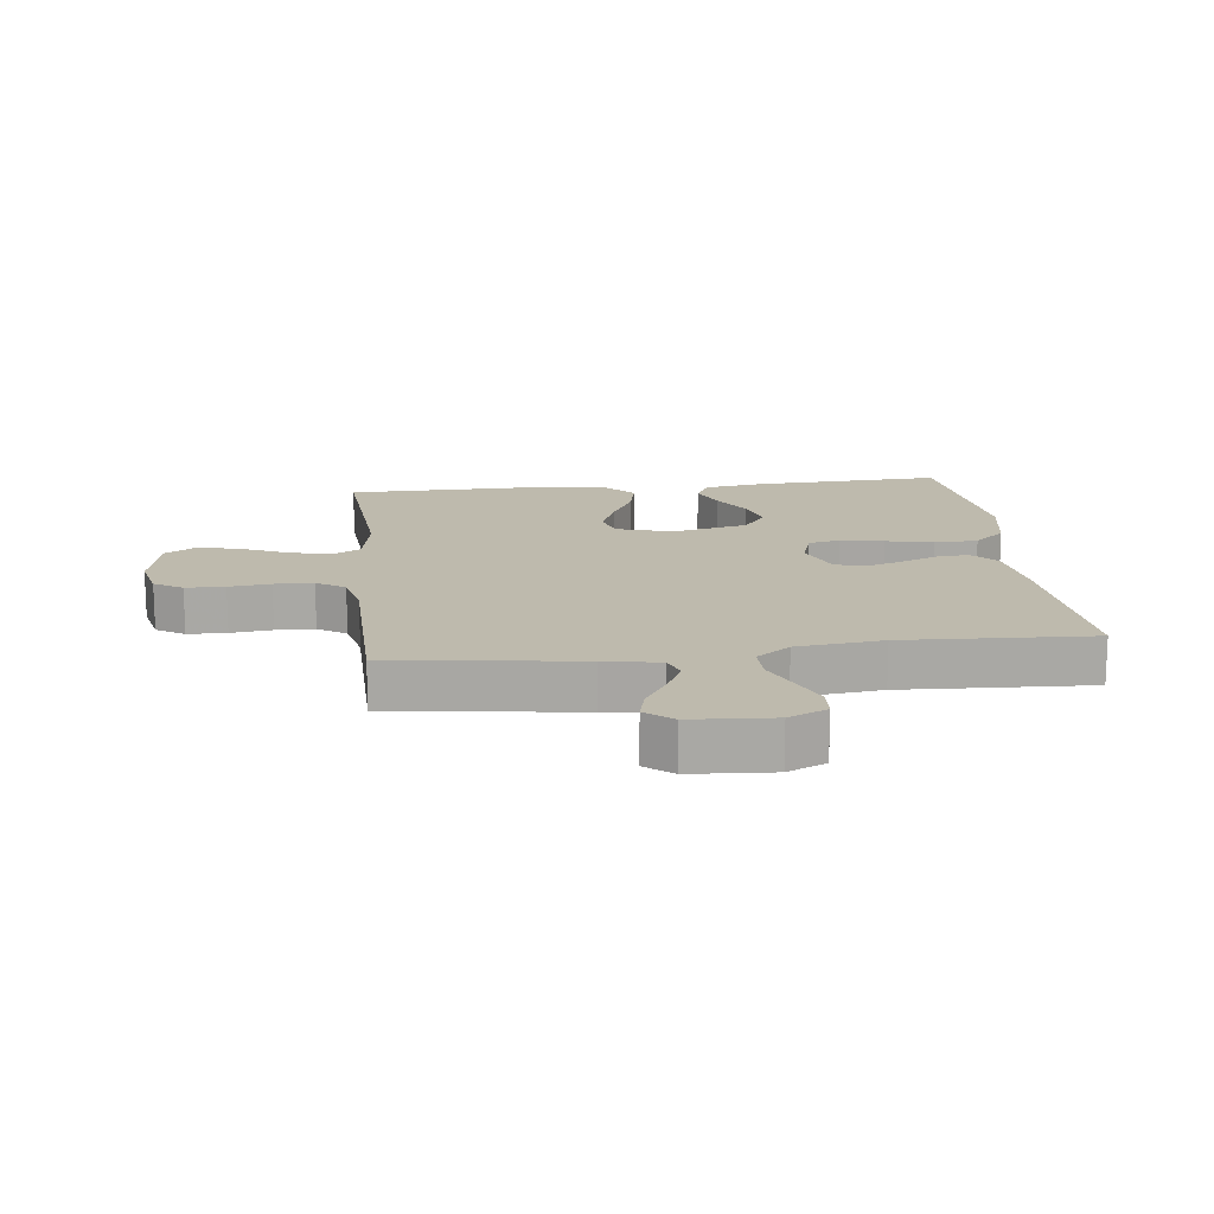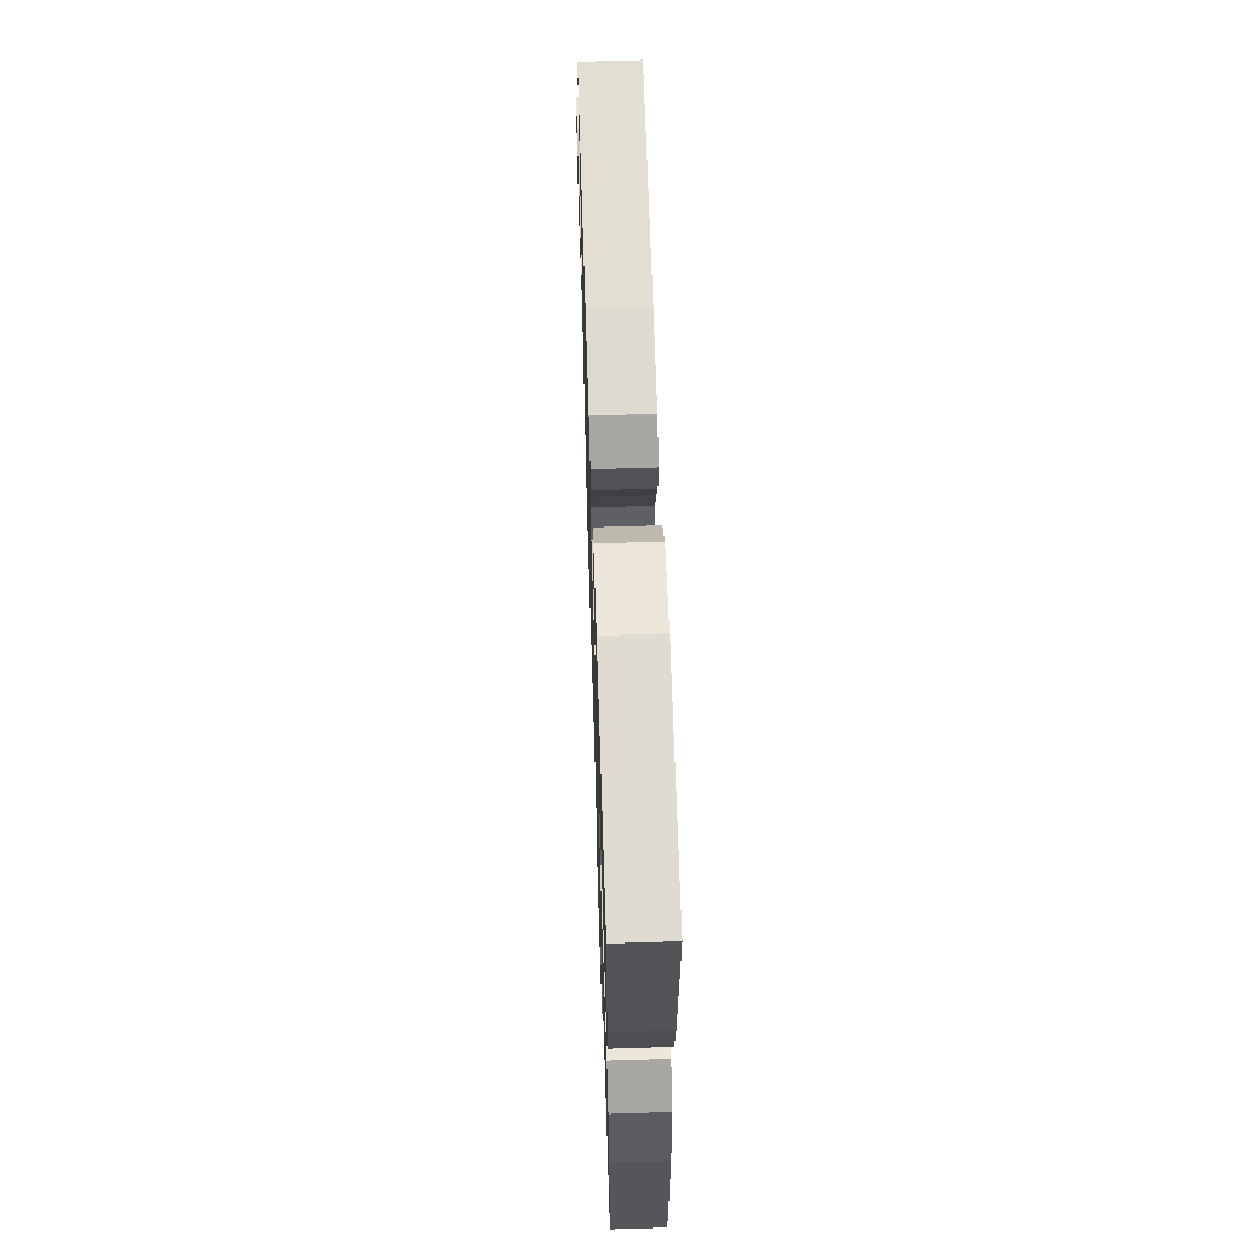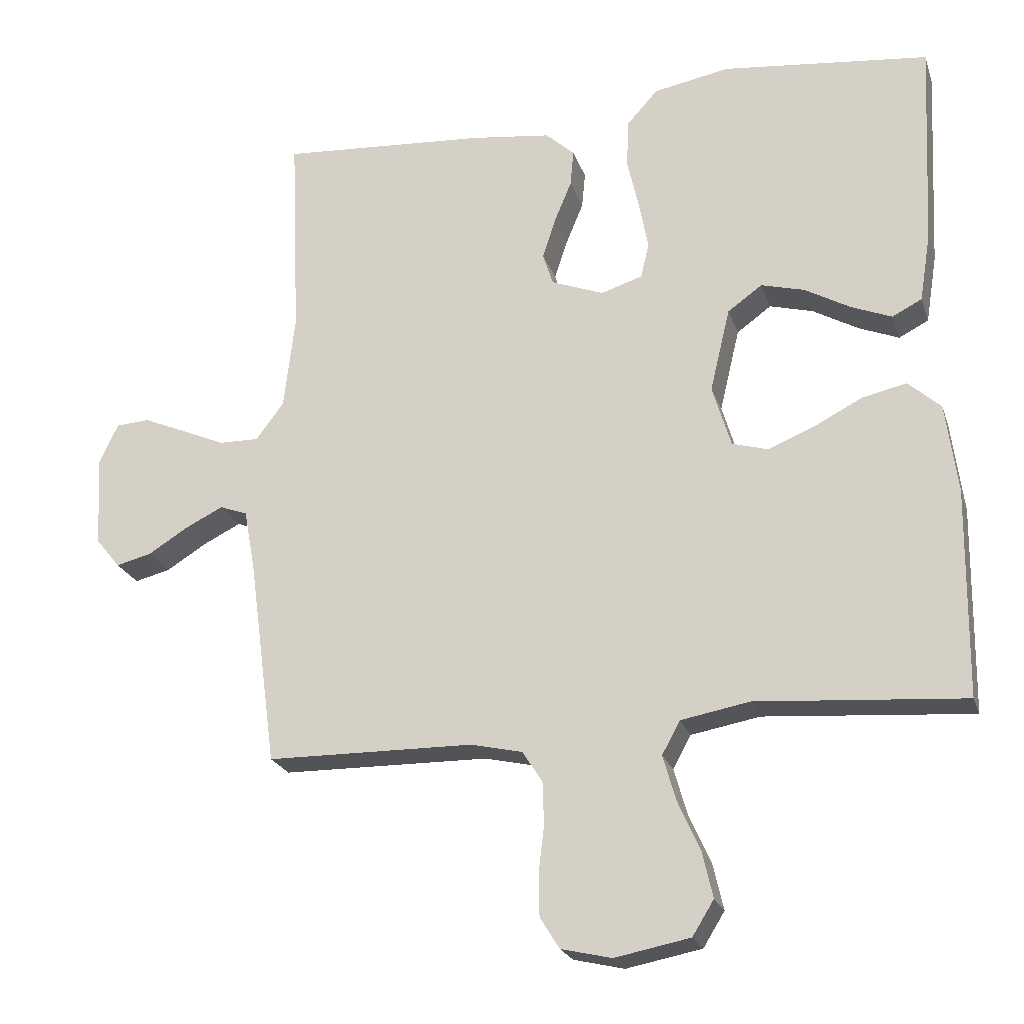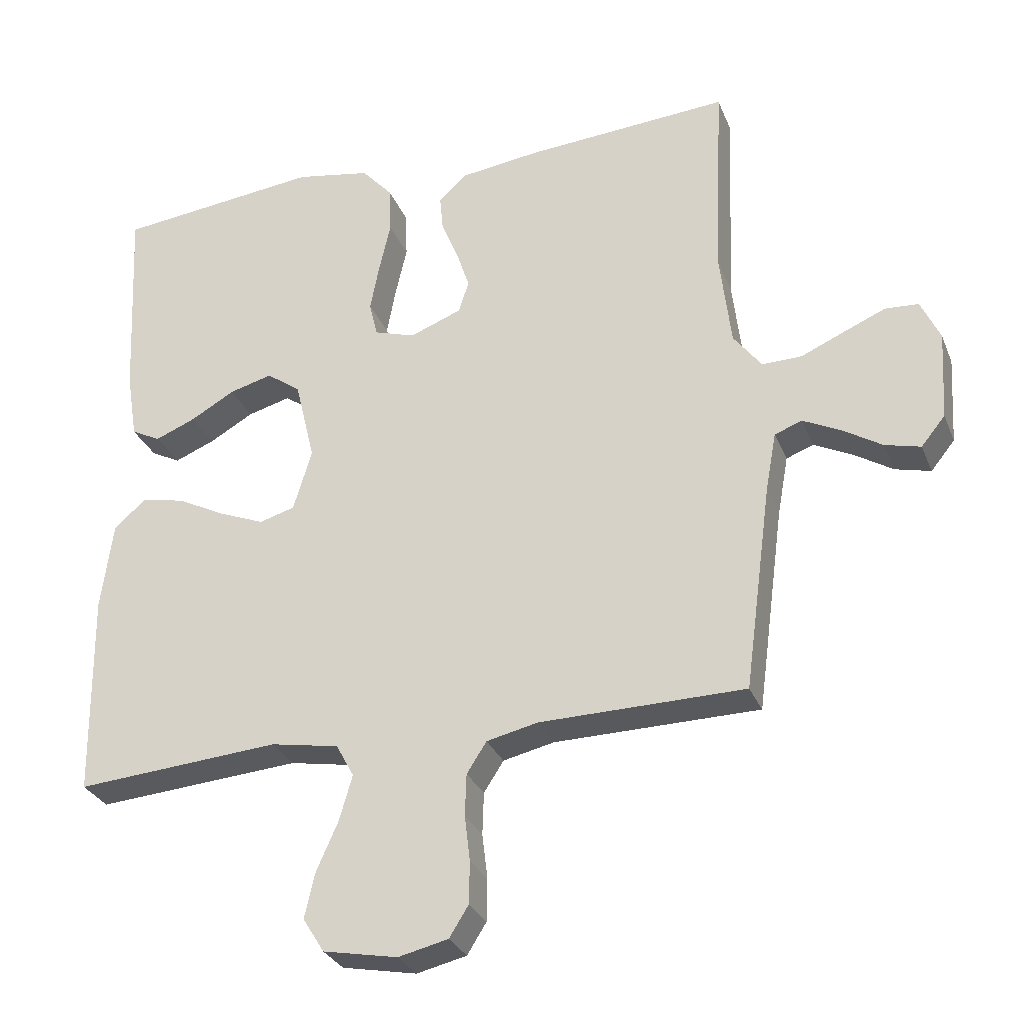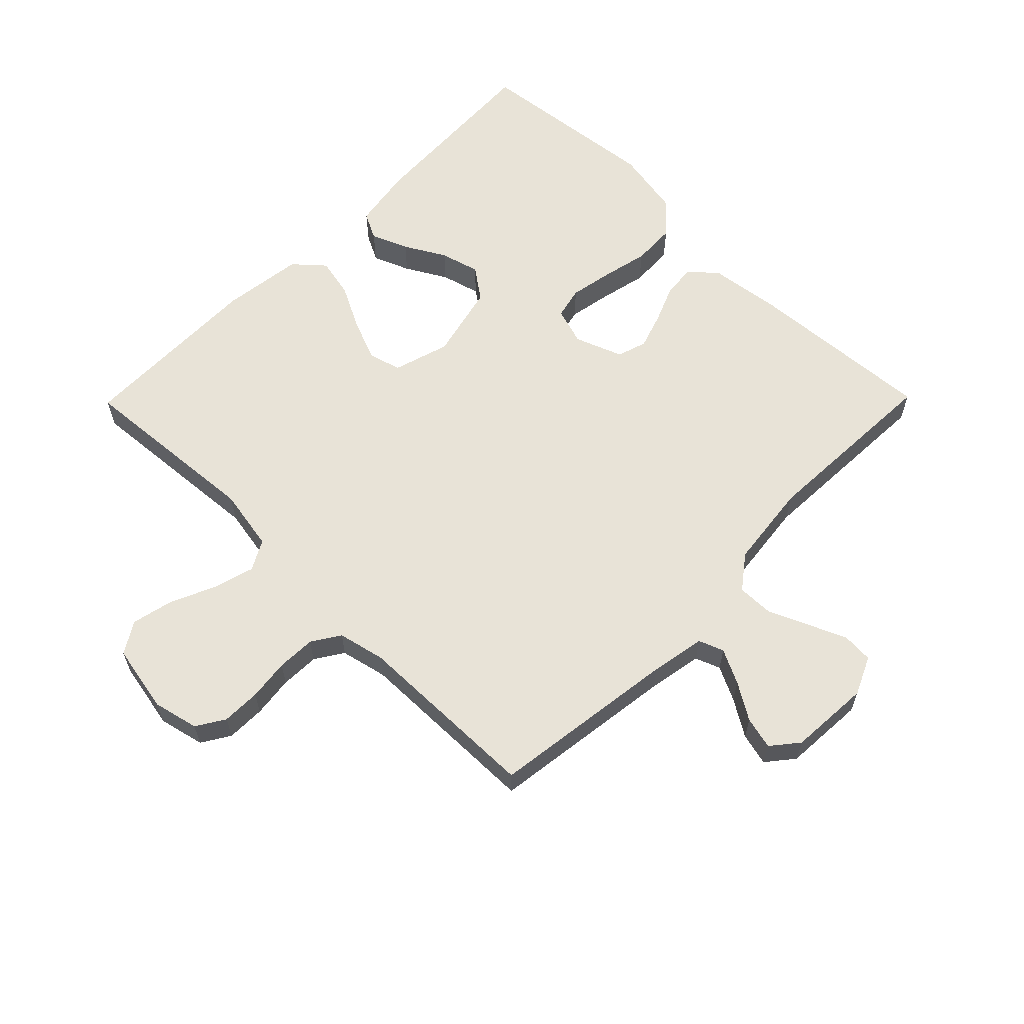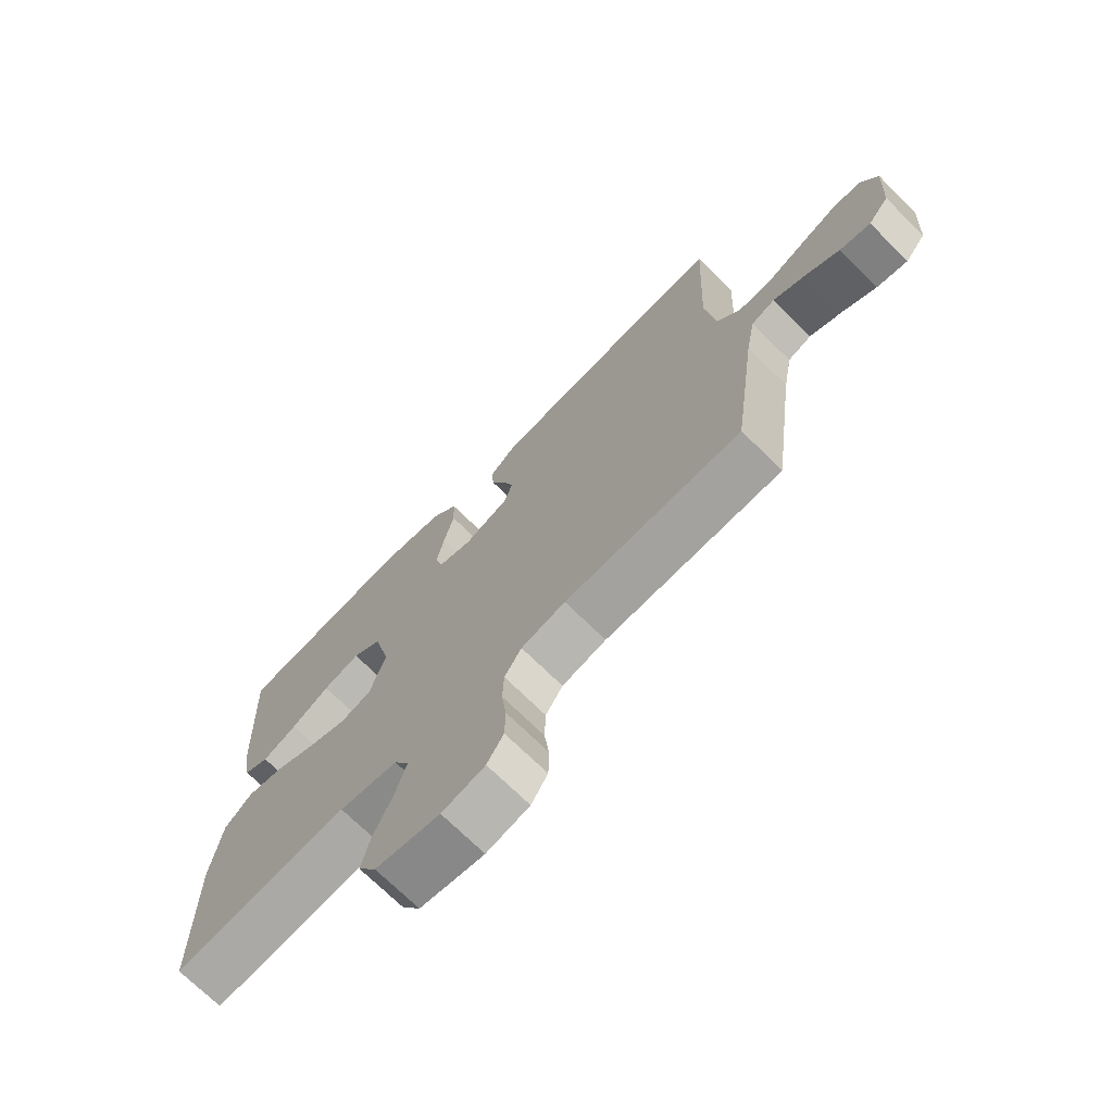
<metadata>
{"format":"obj","ext":"obj","renderer":"f3d","projection":"perspective","resolution":1024,"background":"white","views":[{"elev":15.4,"azim":-96.6,"up":"+Y"},{"elev":63.6,"azim":88.1,"up":"+Z"},{"elev":-22.5,"azim":16.2,"up":"+Z"},{"elev":-29.6,"azim":-160.6,"up":"+Z"},{"elev":61.5,"azim":-135.5,"up":"+Y"},{"elev":-71.9,"azim":-134.5,"up":"+Z"}]}
</metadata>
<code>
v -0.5 0.07 0.5
v -0.2 0.07 0.479
v -0.084 0.07 0.464
v -0.042 0.07 0.426
v -0.047 0.07 0.373
v -0.072 0.07 0.313
v -0.091 0.07 0.255
v -0.076 0.07 0.208
v 0 0.07 0.179
v 0.06 0.07 0.198
v 0.072 0.07 0.249
v 0.059 0.07 0.318
v 0.042 0.07 0.393
v 0.045 0.07 0.463
v 0.09 0.07 0.513
v 0.2 0.07 0.533
v 0.5 0.07 0.5
v 0.485 0.07 0.2
v 0.469 0.07 0.101
v 0.426 0.07 0.079
v 0.367 0.07 0.103
v 0.302 0.07 0.14
v 0.239 0.07 0.157
v 0.189 0.07 0.121
v 0.16 0.07 0
v 0.187 0.07 -0.09
v 0.239 0.07 -0.105
v 0.306 0.07 -0.078
v 0.376 0.07 -0.042
v 0.44 0.07 -0.028
v 0.487 0.07 -0.07
v 0.504 0.07 -0.2
v 0.5 0.07 -0.5
v 0.2 0.07 -0.477
v 0.1 0.07 -0.495
v 0.074 0.07 -0.543
v 0.093 0.07 -0.609
v 0.125 0.07 -0.681
v 0.14 0.07 -0.747
v 0.109 0.07 -0.797
v 0 0.07 -0.818
v -0.073 0.07 -0.801
v -0.101 0.07 -0.756
v -0.102 0.07 -0.694
v -0.094 0.07 -0.628
v -0.096 0.07 -0.566
v -0.125 0.07 -0.521
v -0.2 0.07 -0.504
v -0.5 0.07 -0.5
v -0.54 0.07 -0.2
v -0.556 0.07 -0.112
v -0.596 0.07 -0.097
v -0.651 0.07 -0.124
v -0.709 0.07 -0.16
v -0.761 0.07 -0.173
v -0.796 0.07 -0.13
v -0.804 0.07 0
v -0.776 0.07 0.061
v -0.727 0.07 0.064
v -0.666 0.07 0.038
v -0.602 0.07 0.01
v -0.544 0.07 0.009
v -0.503 0.07 0.063
v -0.487 0.07 0.2
v -0.5 0 0.5
v -0.2 0 0.479
v -0.084 0 0.464
v -0.042 0 0.426
v -0.047 0 0.373
v -0.072 0 0.313
v -0.091 0 0.255
v -0.076 0 0.208
v 0 0 0.179
v 0.06 0 0.198
v 0.072 0 0.249
v 0.059 0 0.318
v 0.042 0 0.393
v 0.045 0 0.463
v 0.09 0 0.513
v 0.2 0 0.533
v 0.5 0 0.5
v 0.485 0 0.2
v 0.469 0 0.101
v 0.426 0 0.079
v 0.367 0 0.103
v 0.302 0 0.14
v 0.239 0 0.157
v 0.189 0 0.121
v 0.16 0 0
v 0.187 0 -0.09
v 0.239 0 -0.105
v 0.306 0 -0.078
v 0.376 0 -0.042
v 0.44 0 -0.028
v 0.487 0 -0.07
v 0.504 0 -0.2
v 0.5 0 -0.5
v 0.2 0 -0.477
v 0.1 0 -0.495
v 0.074 0 -0.543
v 0.093 0 -0.609
v 0.125 0 -0.681
v 0.14 0 -0.747
v 0.109 0 -0.797
v 0 0 -0.818
v -0.073 0 -0.801
v -0.101 0 -0.756
v -0.102 0 -0.694
v -0.094 0 -0.628
v -0.096 0 -0.566
v -0.125 0 -0.521
v -0.2 0 -0.504
v -0.5 0 -0.5
v -0.54 0 -0.2
v -0.556 0 -0.112
v -0.596 0 -0.097
v -0.651 0 -0.124
v -0.709 0 -0.16
v -0.761 0 -0.173
v -0.796 0 -0.13
v -0.804 0 0
v -0.776 0 0.061
v -0.727 0 0.064
v -0.666 0 0.038
v -0.602 0 0.01
v -0.544 0 0.009
v -0.503 0 0.063
v -0.487 0 0.2
f 58 59 60 61
f 56 57 58 61
f 56 61 62
f 53 54 55 56
f 52 53 56 62
f 51 52 62 63
f 48 49 50
f 47 48 50 51
f 42 43 44 45
f 42 45 46
f 41 42 46
f 40 41 46
f 37 38 39 40
f 36 37 40 46
f 35 36 46 47
f 31 32 33 34
f 28 29 30 31
f 27 28 31 34
f 26 27 34 35
f 19 20 21 22
f 19 22 23
f 18 19 23
f 17 18 23
f 16 17 23 24
f 12 13 14 15
f 11 12 15 16
f 10 11 16 24
f 3 4 5 6
f 3 6 7
f 64 1 2 3
f 63 64 3 7
f 25 26 35 47
f 9 10 24 25
f 8 9 25 47
f 47 51 63
f 7 8 47 63
f 125 124 123 122
f 125 122 121 120
f 126 125 120
f 120 119 118 117
f 126 120 117 116
f 127 126 116 115
f 114 113 112
f 115 114 112 111
f 109 108 107 106
f 110 109 106
f 110 106 105
f 110 105 104
f 104 103 102 101
f 110 104 101 100
f 111 110 100 99
f 98 97 96 95
f 95 94 93 92
f 98 95 92 91
f 99 98 91 90
f 86 85 84 83
f 87 86 83
f 87 83 82
f 87 82 81
f 88 87 81 80
f 79 78 77 76
f 80 79 76 75
f 88 80 75 74
f 70 69 68 67
f 71 70 67
f 67 66 65 128
f 71 67 128 127
f 111 99 90 89
f 89 88 74 73
f 111 89 73 72
f 127 115 111
f 127 111 72 71
f 1 65 66 2
f 2 66 67 3
f 3 67 68 4
f 4 68 69 5
f 5 69 70 6
f 6 70 71 7
f 7 71 72 8
f 8 72 73 9
f 9 73 74 10
f 10 74 75 11
f 11 75 76 12
f 12 76 77 13
f 13 77 78 14
f 14 78 79 15
f 15 79 80 16
f 16 80 81 17
f 17 81 82 18
f 18 82 83 19
f 19 83 84 20
f 20 84 85 21
f 21 85 86 22
f 22 86 87 23
f 23 87 88 24
f 24 88 89 25
f 25 89 90 26
f 26 90 91 27
f 27 91 92 28
f 28 92 93 29
f 29 93 94 30
f 30 94 95 31
f 31 95 96 32
f 32 96 97 33
f 33 97 98 34
f 34 98 99 35
f 35 99 100 36
f 36 100 101 37
f 37 101 102 38
f 38 102 103 39
f 39 103 104 40
f 40 104 105 41
f 41 105 106 42
f 42 106 107 43
f 43 107 108 44
f 44 108 109 45
f 45 109 110 46
f 46 110 111 47
f 47 111 112 48
f 48 112 113 49
f 49 113 114 50
f 50 114 115 51
f 51 115 116 52
f 52 116 117 53
f 53 117 118 54
f 54 118 119 55
f 55 119 120 56
f 56 120 121 57
f 57 121 122 58
f 58 122 123 59
f 59 123 124 60
f 60 124 125 61
f 61 125 126 62
f 62 126 127 63
f 63 127 128 64
f 64 128 65 1

</code>
